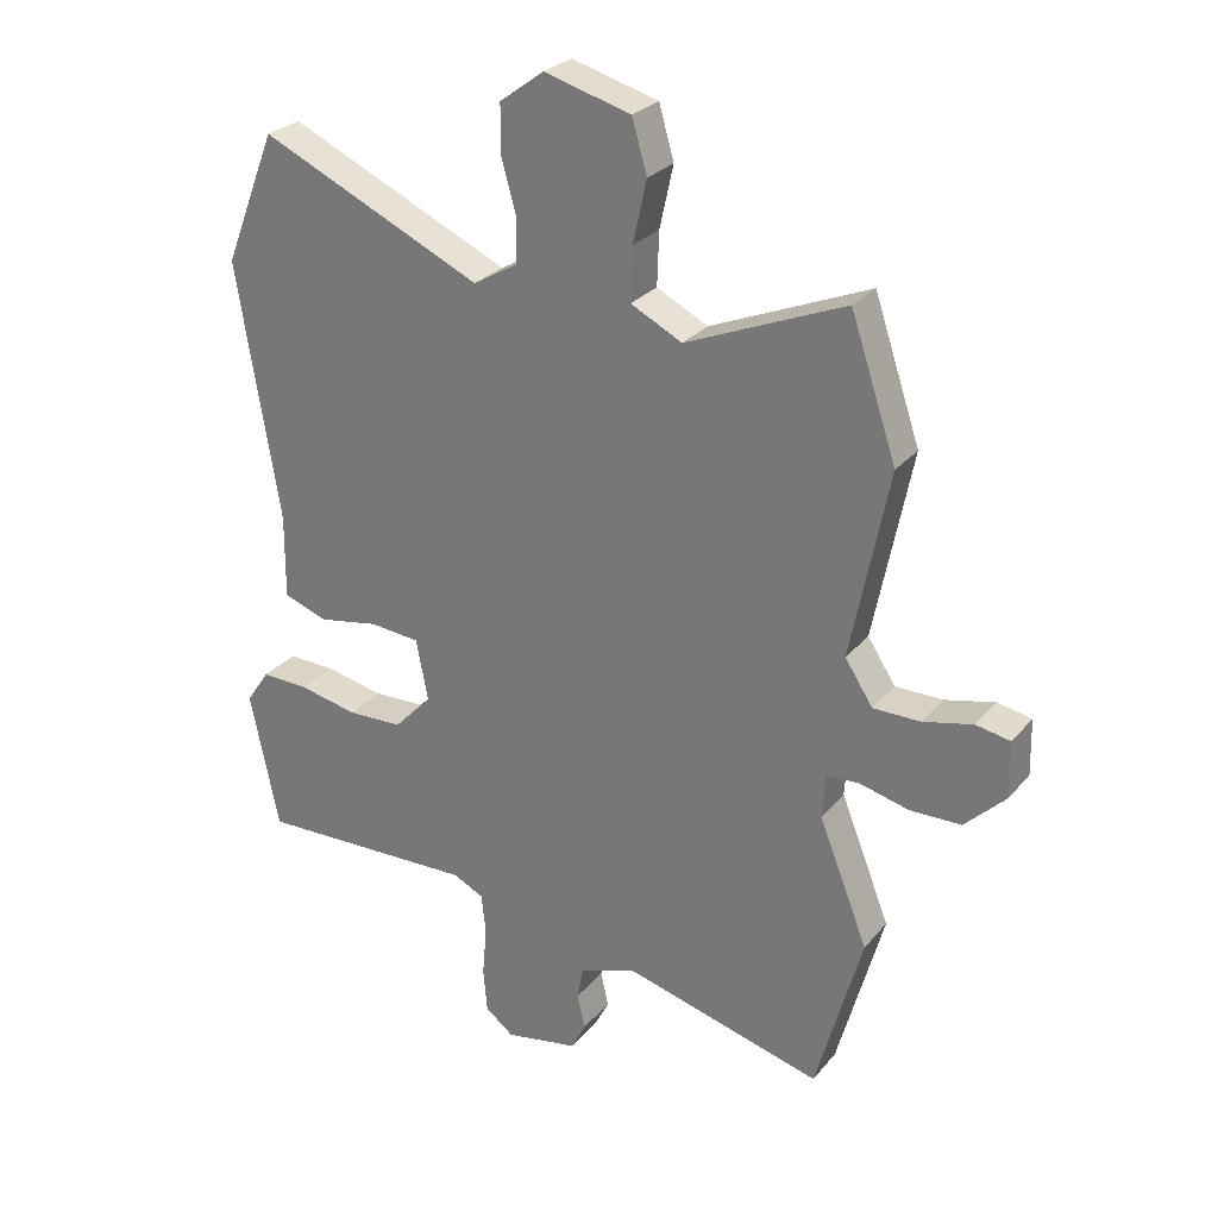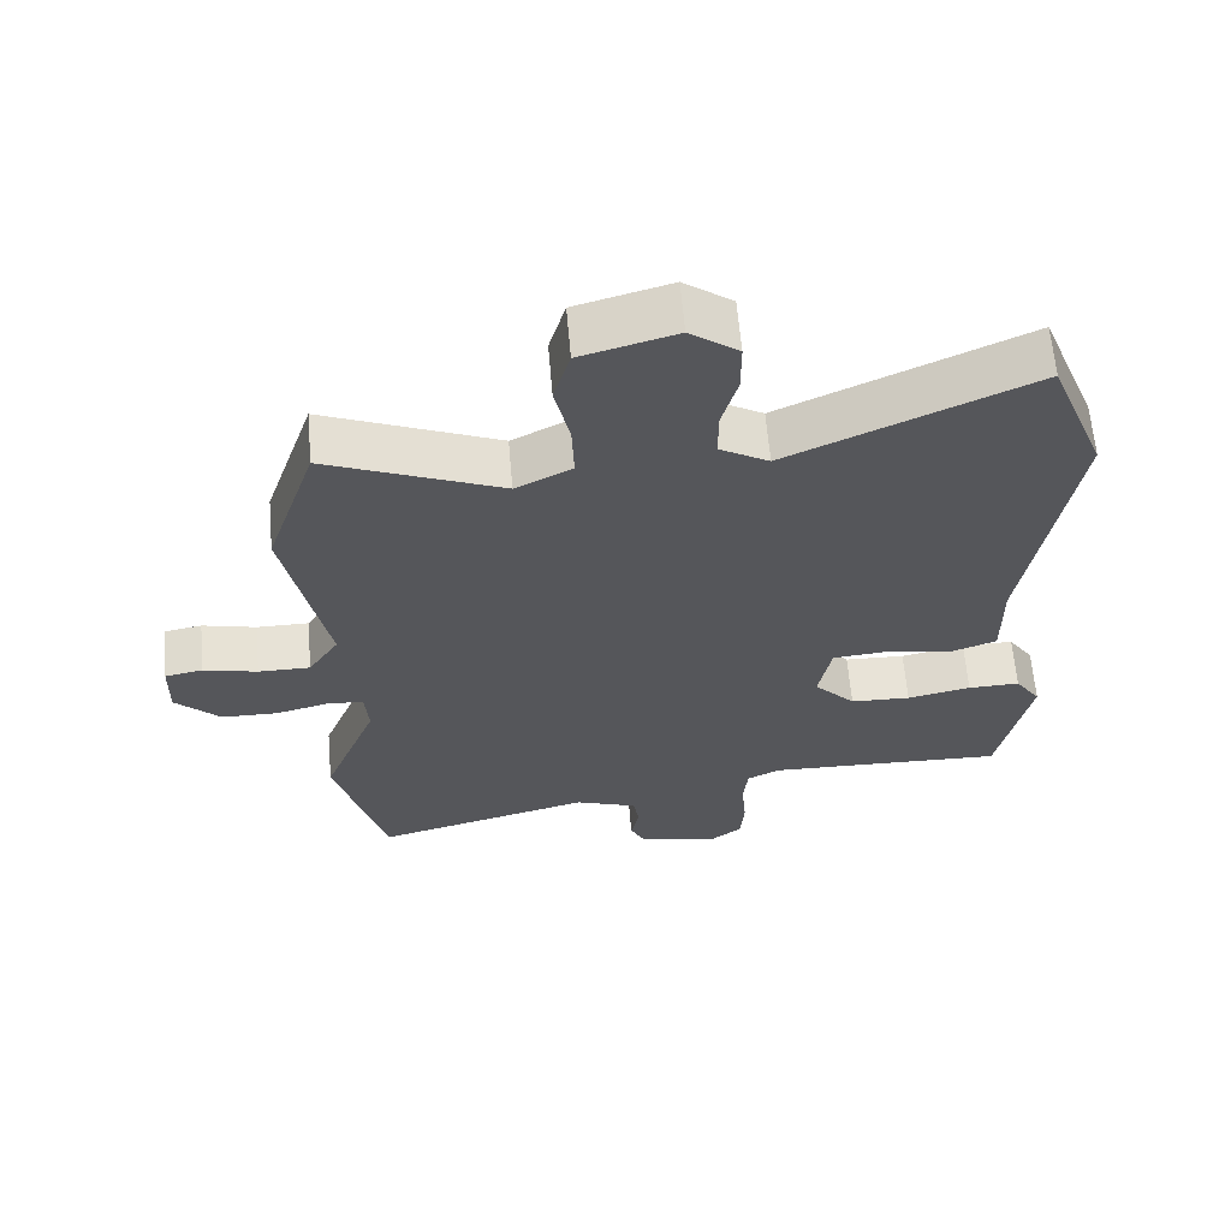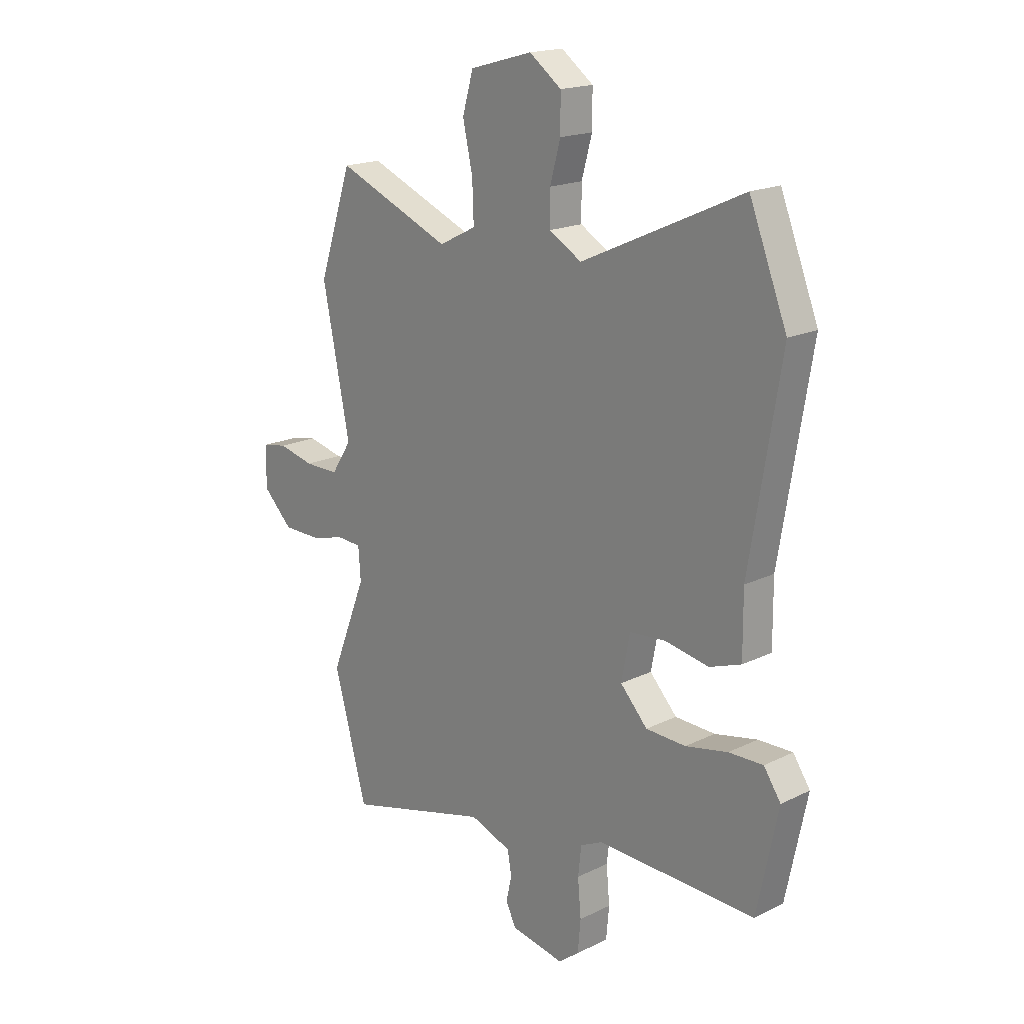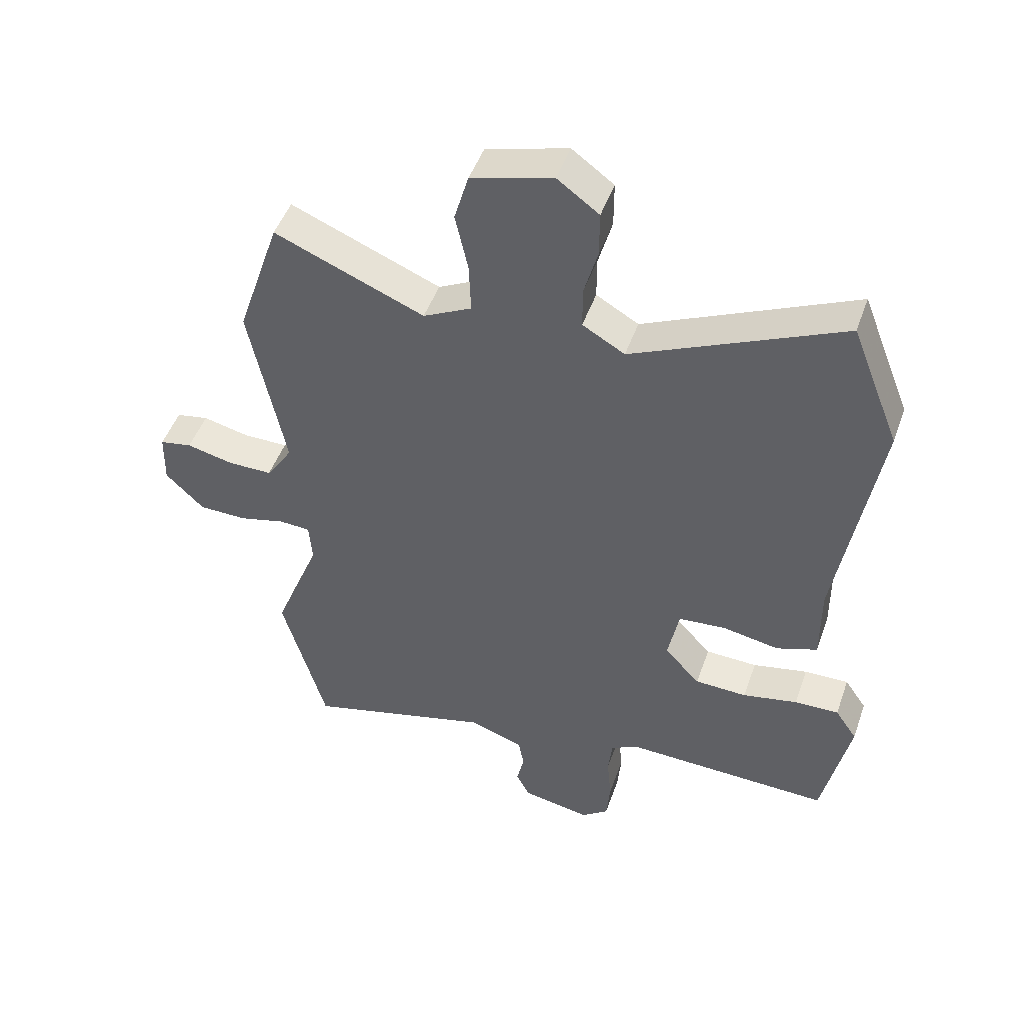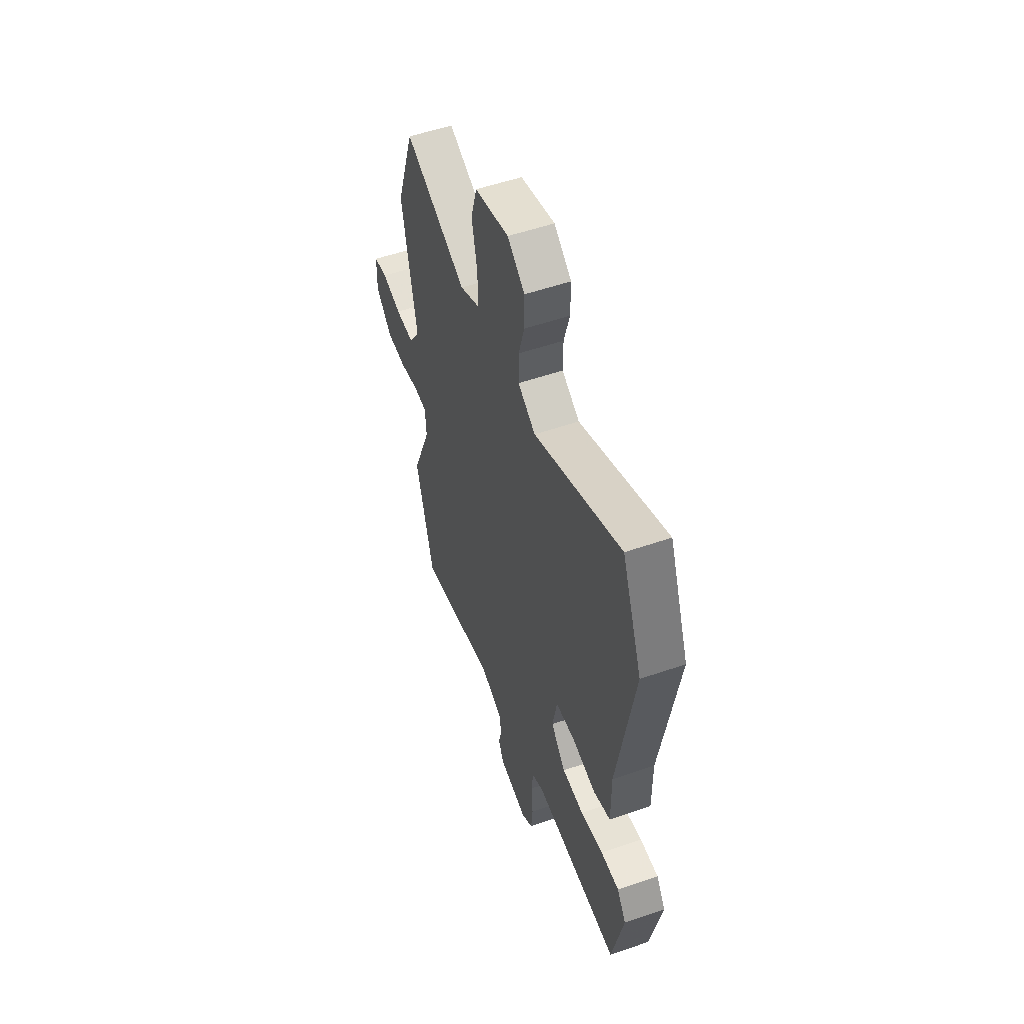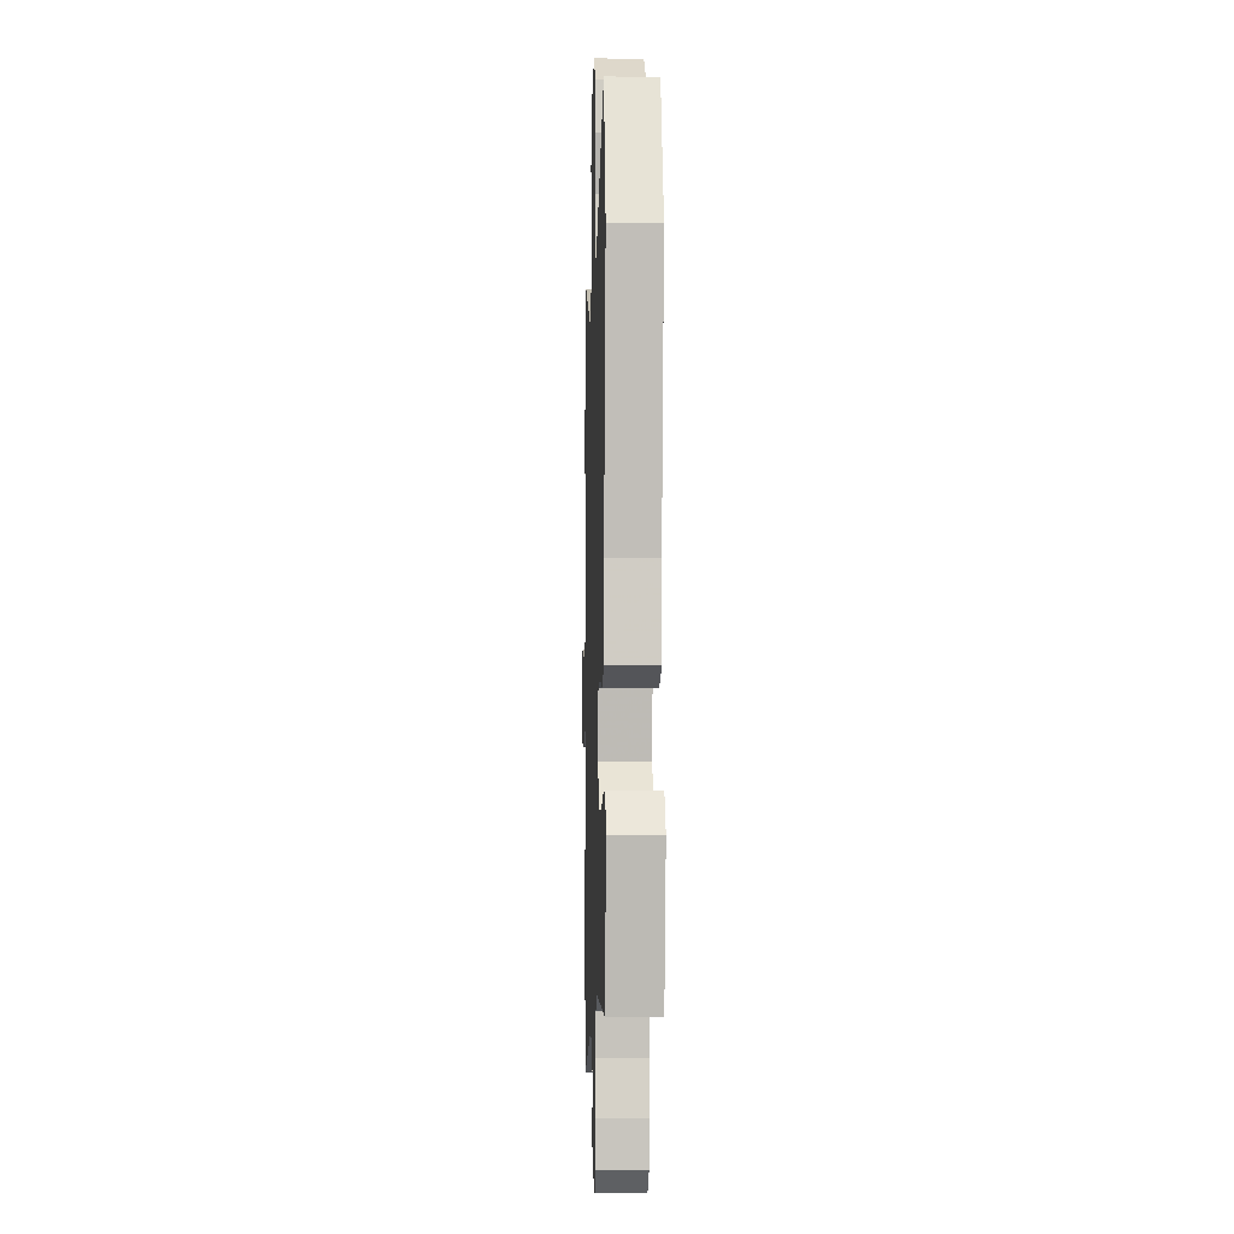
<metadata>
{"format":"obj","ext":"obj","renderer":"f3d","projection":"perspective","resolution":1024,"background":"white","views":[{"elev":27.3,"azim":-149.2,"up":"+Z"},{"elev":63.2,"azim":-4.9,"up":"+Z"},{"elev":18.3,"azim":46.6,"up":"+Z"},{"elev":48.2,"azim":19.1,"up":"+Z"},{"elev":54.3,"azim":69.9,"up":"+Z"},{"elev":-5.0,"azim":88.0,"up":"+Z"}]}
</metadata>
<code>
v 0.497 0.07 -0.489
v 0.159 0.07 -0.479
v 0.112 0.07 -0.502
v 0.105 0.07 -0.564
v 0.112 0.07 -0.642
v 0.106 0.07 -0.71
v 0.062 0.07 -0.744
v -0.051 0.07 -0.723
v -0.073 0.07 -0.679
v -0.061 0.07 -0.625
v -0.07 0.07 -0.576
v -0.158 0.07 -0.544
v -0.465 0.07 -0.626
v -0.536 0.07 -0.37
v -0.46 0.07 -0.178
v -0.465 0.07 -0.11
v -0.516 0.07 -0.107
v -0.591 0.07 -0.126
v -0.67 0.07 -0.125
v -0.733 0.07 -0.063
v -0.731 0.07 0.023
v -0.678 0.07 0.033
v -0.602 0.07 0.015
v -0.529 0.07 0.015
v -0.486 0.07 0.081
v -0.544 0.07 0.37
v -0.473 0.07 0.581
v -0.229 0.07 0.48
v -0.15 0.07 0.52
v -0.153 0.07 0.602
v -0.174 0.07 0.697
v -0.151 0.07 0.777
v -0.018 0.07 0.814
v 0.05 0.07 0.764
v 0.05 0.07 0.69
v 0.028 0.07 0.61
v 0.028 0.07 0.541
v 0.097 0.07 0.501
v 0.438 0.07 0.657
v 0.518 0.07 0.455
v 0.453 0.07 0.059
v 0.454 0.07 -0.071
v 0.387 0.07 -0.095
v 0.294 0.07 -0.078
v 0.217 0.07 -0.085
v 0.199 0.07 -0.179
v 0.257 0.07 -0.241
v 0.342 0.07 -0.244
v 0.432 0.07 -0.225
v 0.505 0.07 -0.223
v 0.541 0.07 -0.276
v 0.497 0 -0.489
v 0.159 0 -0.479
v 0.112 0 -0.502
v 0.105 0 -0.564
v 0.112 0 -0.642
v 0.106 0 -0.71
v 0.062 0 -0.744
v -0.051 0 -0.723
v -0.073 0 -0.679
v -0.061 0 -0.625
v -0.07 0 -0.576
v -0.158 0 -0.544
v -0.465 0 -0.626
v -0.536 0 -0.37
v -0.46 0 -0.178
v -0.465 0 -0.11
v -0.516 0 -0.107
v -0.591 0 -0.126
v -0.67 0 -0.125
v -0.733 0 -0.063
v -0.731 0 0.023
v -0.678 0 0.033
v -0.602 0 0.015
v -0.529 0 0.015
v -0.486 0 0.081
v -0.544 0 0.37
v -0.473 0 0.581
v -0.229 0 0.48
v -0.15 0 0.52
v -0.153 0 0.602
v -0.174 0 0.697
v -0.151 0 0.777
v -0.018 0 0.814
v 0.05 0 0.764
v 0.05 0 0.69
v 0.028 0 0.61
v 0.028 0 0.541
v 0.097 0 0.501
v 0.438 0 0.657
v 0.518 0 0.455
v 0.453 0 0.059
v 0.454 0 -0.071
v 0.387 0 -0.095
v 0.294 0 -0.078
v 0.217 0 -0.085
v 0.199 0 -0.179
v 0.257 0 -0.241
v 0.342 0 -0.244
v 0.432 0 -0.225
v 0.505 0 -0.223
v 0.541 0 -0.276
f 48 49 50 51
f 47 48 51 1
f 41 42 43 44
f 41 44 45
f 38 39 40 41
f 37 38 41 45
f 33 34 35 36
f 33 36 37
f 30 31 32 33
f 29 30 33 37
f 28 29 37 45
f 25 26 27 28
f 20 21 22 23
f 20 23 24
f 17 18 19 20
f 16 17 20 24
f 12 13 14 15
f 11 12 15 16
f 7 8 9 10
f 7 10 11
f 4 5 6 7
f 3 4 7 11
f 2 3 11 16
f 47 1 2 16
f 25 28 45 46
f 25 46 47
f 16 24 25 47
f 102 101 100 99
f 52 102 99 98
f 95 94 93 92
f 96 95 92
f 92 91 90 89
f 96 92 89 88
f 87 86 85 84
f 88 87 84
f 84 83 82 81
f 88 84 81 80
f 96 88 80 79
f 79 78 77 76
f 74 73 72 71
f 75 74 71
f 71 70 69 68
f 75 71 68 67
f 66 65 64 63
f 67 66 63 62
f 61 60 59 58
f 62 61 58
f 58 57 56 55
f 62 58 55 54
f 67 62 54 53
f 67 53 52 98
f 97 96 79 76
f 98 97 76
f 98 76 75 67
f 1 52 53 2
f 2 53 54 3
f 3 54 55 4
f 4 55 56 5
f 5 56 57 6
f 6 57 58 7
f 7 58 59 8
f 8 59 60 9
f 9 60 61 10
f 10 61 62 11
f 11 62 63 12
f 12 63 64 13
f 13 64 65 14
f 14 65 66 15
f 15 66 67 16
f 16 67 68 17
f 17 68 69 18
f 18 69 70 19
f 19 70 71 20
f 20 71 72 21
f 21 72 73 22
f 22 73 74 23
f 23 74 75 24
f 24 75 76 25
f 25 76 77 26
f 26 77 78 27
f 27 78 79 28
f 28 79 80 29
f 29 80 81 30
f 30 81 82 31
f 31 82 83 32
f 32 83 84 33
f 33 84 85 34
f 34 85 86 35
f 35 86 87 36
f 36 87 88 37
f 37 88 89 38
f 38 89 90 39
f 39 90 91 40
f 40 91 92 41
f 41 92 93 42
f 42 93 94 43
f 43 94 95 44
f 44 95 96 45
f 45 96 97 46
f 46 97 98 47
f 47 98 99 48
f 48 99 100 49
f 49 100 101 50
f 50 101 102 51
f 51 102 52 1

</code>
